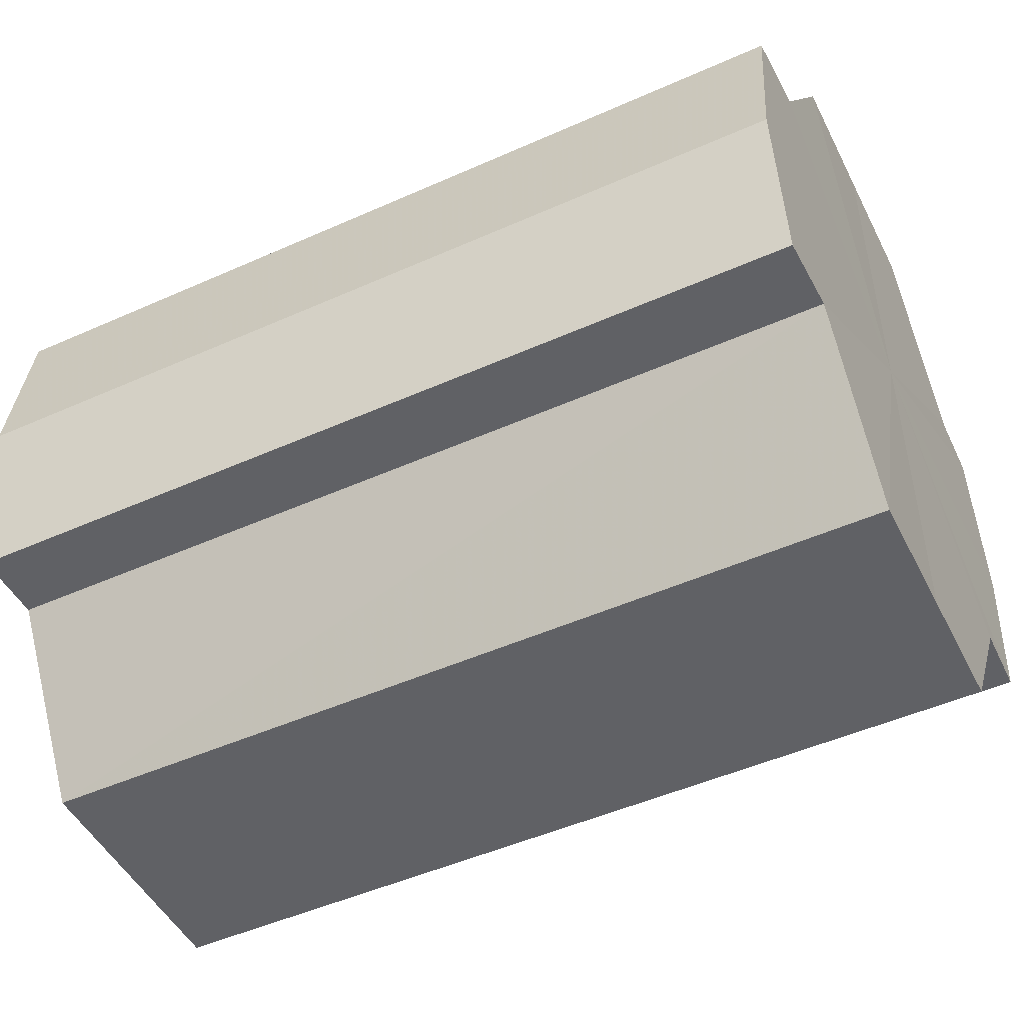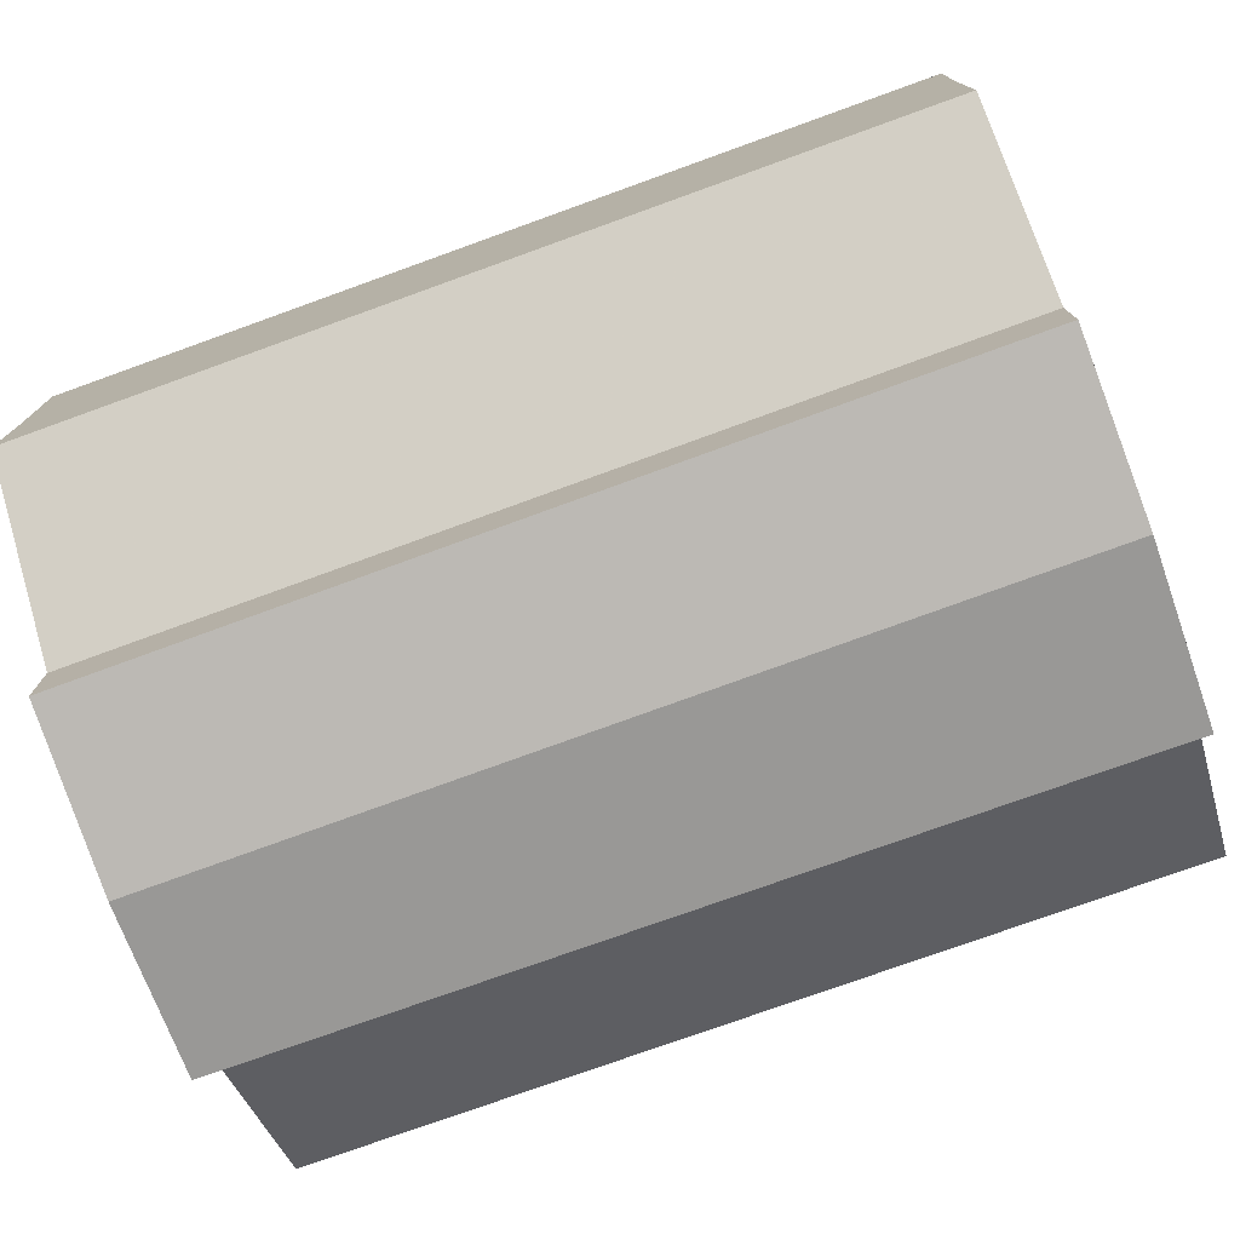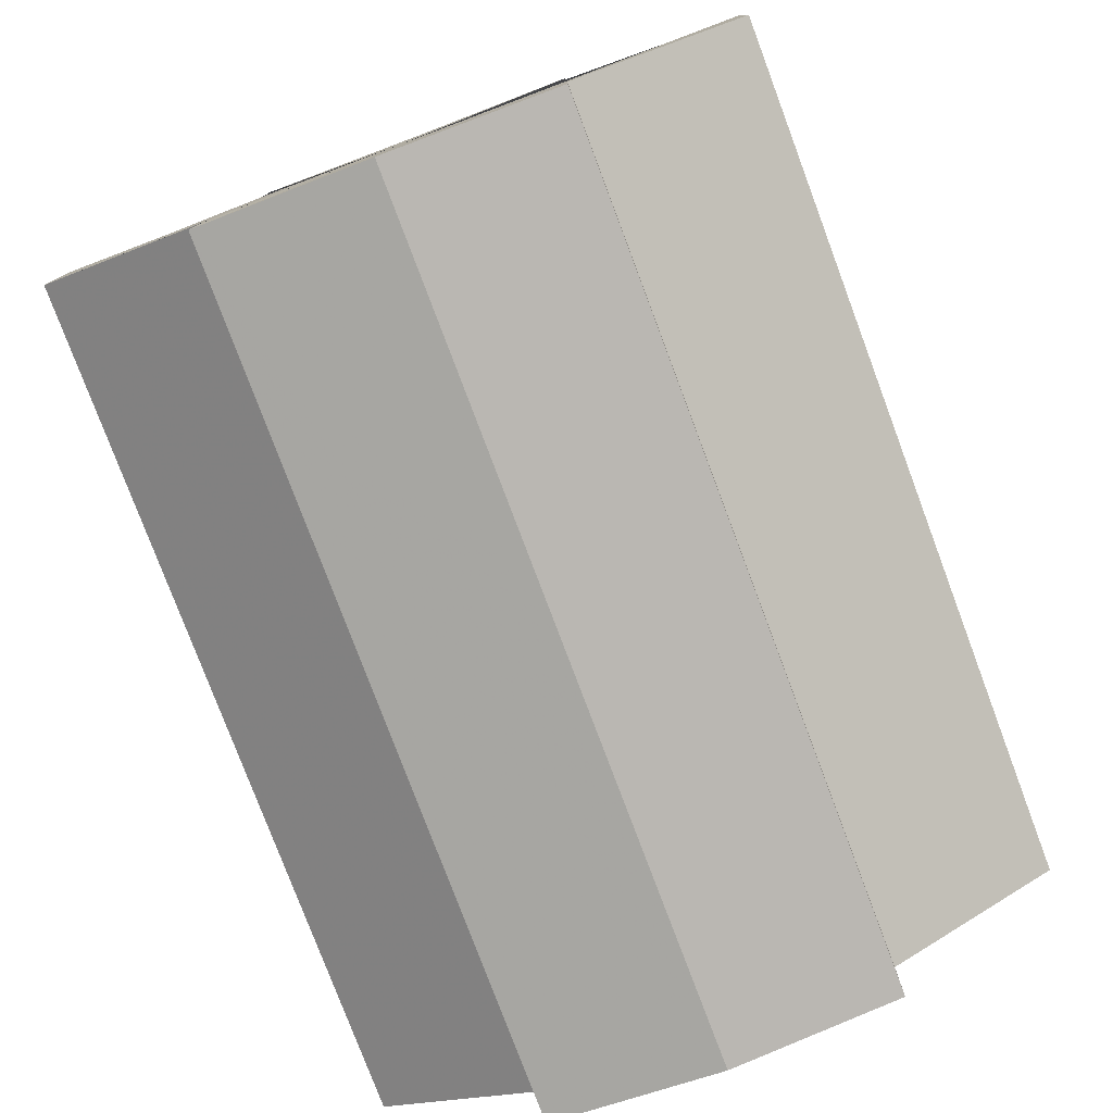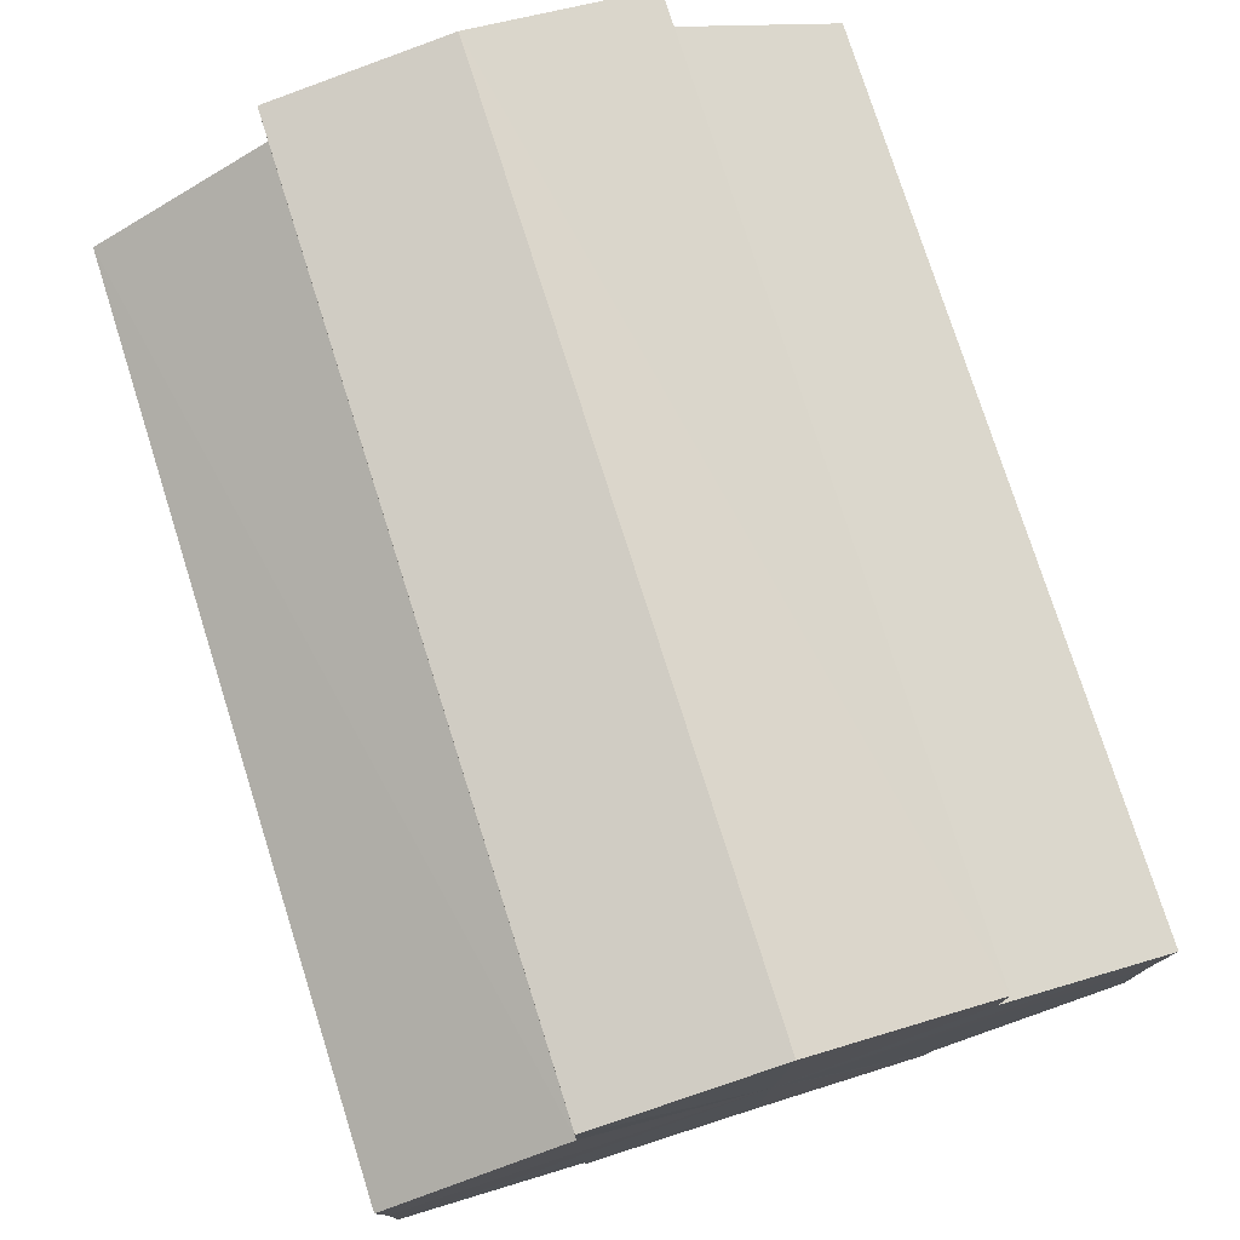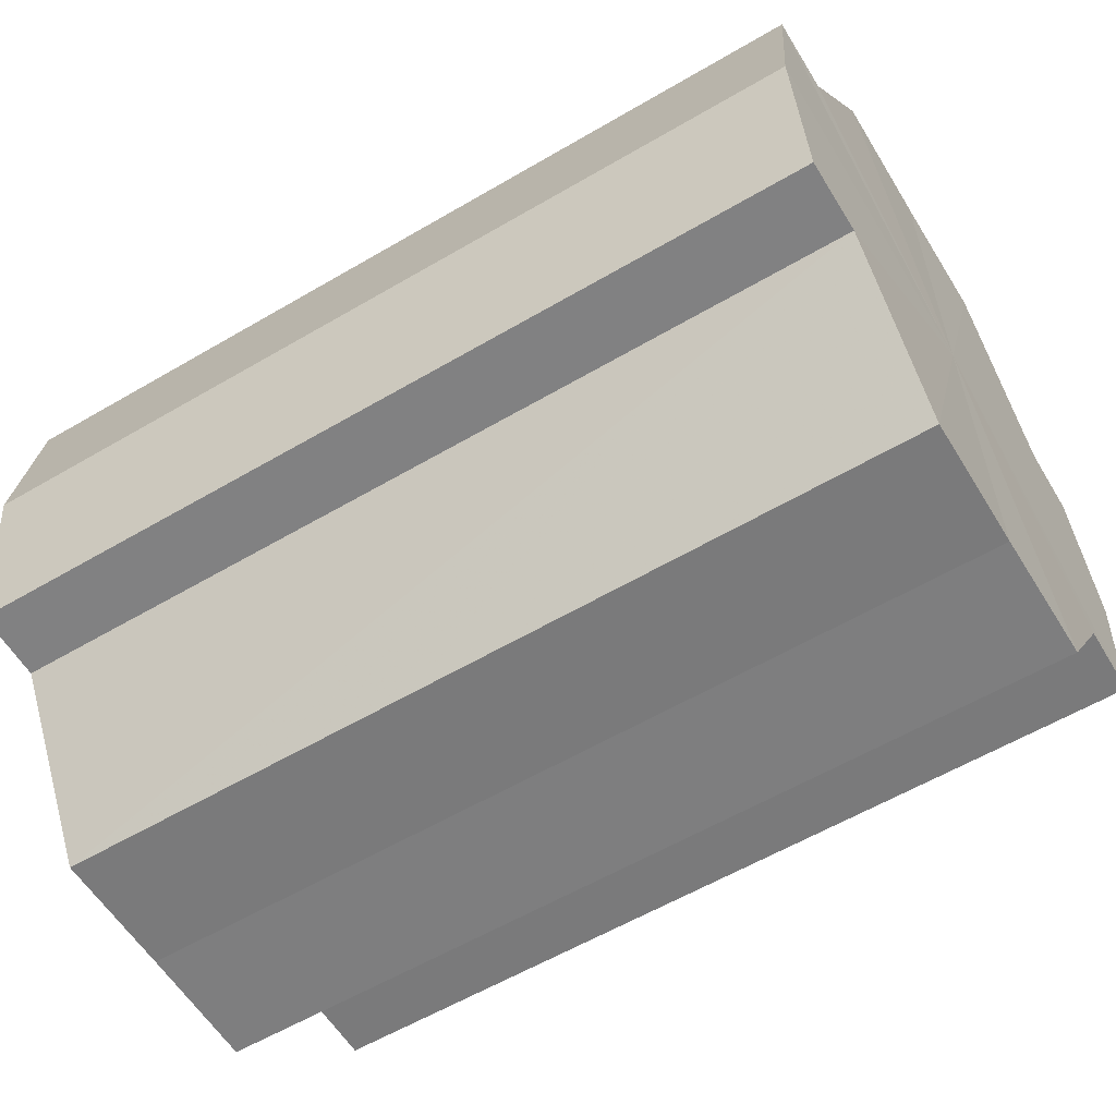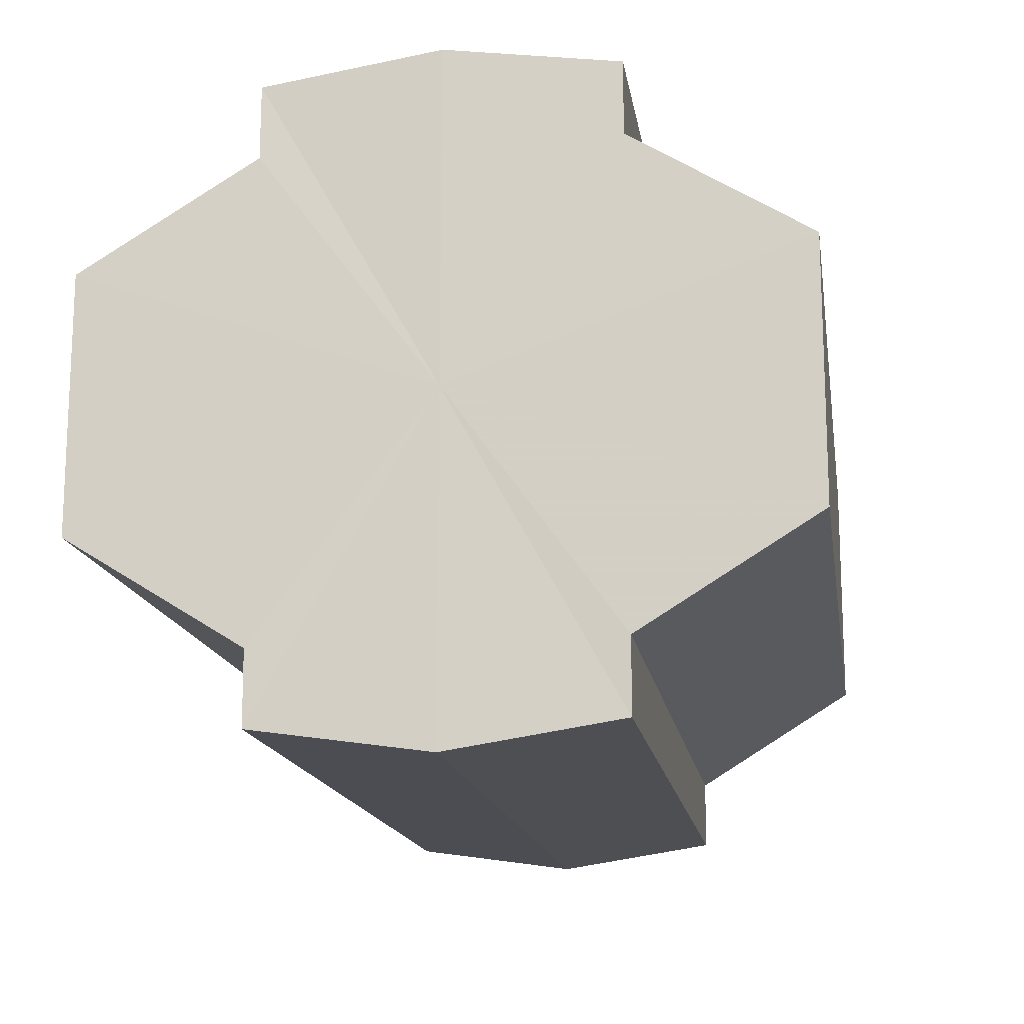
<metadata>
{"format":"obj","ext":"obj","renderer":"f3d","projection":"perspective","resolution":1024,"background":"white","views":[{"elev":-48.8,"azim":-153.7,"up":"+Y"},{"elev":-76.1,"azim":-160.1,"up":"+Z"},{"elev":-78.9,"azim":-69.4,"up":"+Z"},{"elev":76.9,"azim":72.3,"up":"+Z"},{"elev":-59.1,"azim":-148.7,"up":"+Y"},{"elev":-15.5,"azim":98.8,"up":"+Z"}]}
</metadata>
<code>
o 21554
v 2233 1872 7.286
v 2233 1872 7.285
v 2233 1872 7.286
v 2233 1872 7.285
v 2233 1872 7.285
v 2233 1872 7.286
v 2233 1872 7.286
v 2233 1872 7.285
v 2233 1872 7.285
v 2233 1872 7.267
v 2233 1872 7.286
v 2233 1872 7.28
v 2233 1872 7.274
v 2233 1872 7.267
v 2233 1872 7.259
v 2233 1872 7.253
v 2233 1872 7.285
v 2233 1872 7.249
v 2233 1872 7.28
v 2233 1872 7.285
v 2233 1872 7.28
v 2233 1872 7.274
v 2233 1872 7.28
v 2233 1872 7.274
v 2233 1872 7.267
v 2233 1872 7.274
v 2233 1872 7.267
v 2233 1872 7.259
v 2233 1872 7.267
v 2233 1872 7.259
v 2233 1872 7.253
v 2233 1872 7.259
v 2233 1872 7.253
v 2233 1872 7.249
v 2233 1872 7.253
v 2233 1872 7.249
v 2233 1872 7.247
v 2233 1872 7.247
v 2233 1872 7.249
v 2233 1872 7.249
v 2233 1872 7.253
v 2233 1872 7.249
v 2233 1872 7.247
v 2233 1872 7.259
v 2233 1872 7.253
v 2233 1872 7.249
v 2233 1872 7.247
v 2233 1872 7.249
v 2233 1872 7.247
v 2233 1872 7.267
v 2233 1872 7.259
v 2233 1872 7.274
v 2233 1872 7.267
v 2233 1872 7.28
v 2233 1872 7.274
v 2233 1872 7.285
v 2233 1872 7.28
v 2233 1872 7.285
v 2233 1872 7.28
v 2233 1872 7.285
v 2233 1872 7.274
v 2233 1872 7.28
v 2233 1872 7.28
v 2233 1872 7.28
v 2233 1872 7.267
v 2233 1872 7.274
v 2233 1872 7.259
v 2233 1872 7.267
v 2233 1872 7.274
v 2233 1872 7.274
v 2233 1872 7.253
v 2233 1872 7.259
v 2233 1872 7.249
v 2233 1872 7.253
v 2233 1872 7.267
v 2233 1872 7.267
v 2233 1872 7.259
v 2233 1872 7.259
v 2233 1872 7.253
v 2233 1872 7.253
v 2233 1872 7.249
v 2233 1872 7.267
v 2233 1872 7.286
v 2233 1872 7.285
v 2233 1872 7.285
v 2233 1872 7.28
v 2233 1872 7.28
v 2233 1872 7.274
v 2233 1872 7.274
v 2233 1872 7.267
v 2233 1872 7.267
v 2233 1872 7.259
v 2233 1872 7.259
v 2233 1872 7.253
v 2233 1872 7.253
v 2233 1872 7.249
v 2233 1872 7.249
v 2233 1872 7.247
f 1 2 3
f 4 1 5
f 5 6 7
f 7 8 9
f 10 8 11
f 10 12 8
f 10 13 12
f 10 14 13
f 10 15 14
f 10 16 15
f 10 11 17
f 10 18 16
f 19 17 20
f 10 17 21
f 22 23 19
f 10 21 24
f 25 26 22
f 10 24 27
f 28 29 25
f 10 27 30
f 31 32 28
f 10 30 33
f 34 35 31
f 10 33 36
f 10 36 37
f 10 37 18
f 38 36 39
f 40 41 34
f 42 43 38
f 41 44 45
f 46 47 42
f 47 48 49
f 44 50 51
f 50 52 53
f 52 54 55
f 54 56 57
f 58 59 60
f 59 61 62
f 60 63 64
f 61 65 66
f 65 67 68
f 64 69 70
f 67 71 72
f 71 73 74
f 70 75 76
f 76 77 78
f 78 79 80
f 80 18 81
f 82 83 84
f 82 85 83
f 82 84 86
f 82 87 85
f 82 86 88
f 82 89 87
f 82 88 90
f 82 91 89
f 82 90 92
f 82 93 91
f 82 92 94
f 82 95 93
f 82 94 96
f 82 97 95
f 82 96 98
f 82 98 97

</code>
